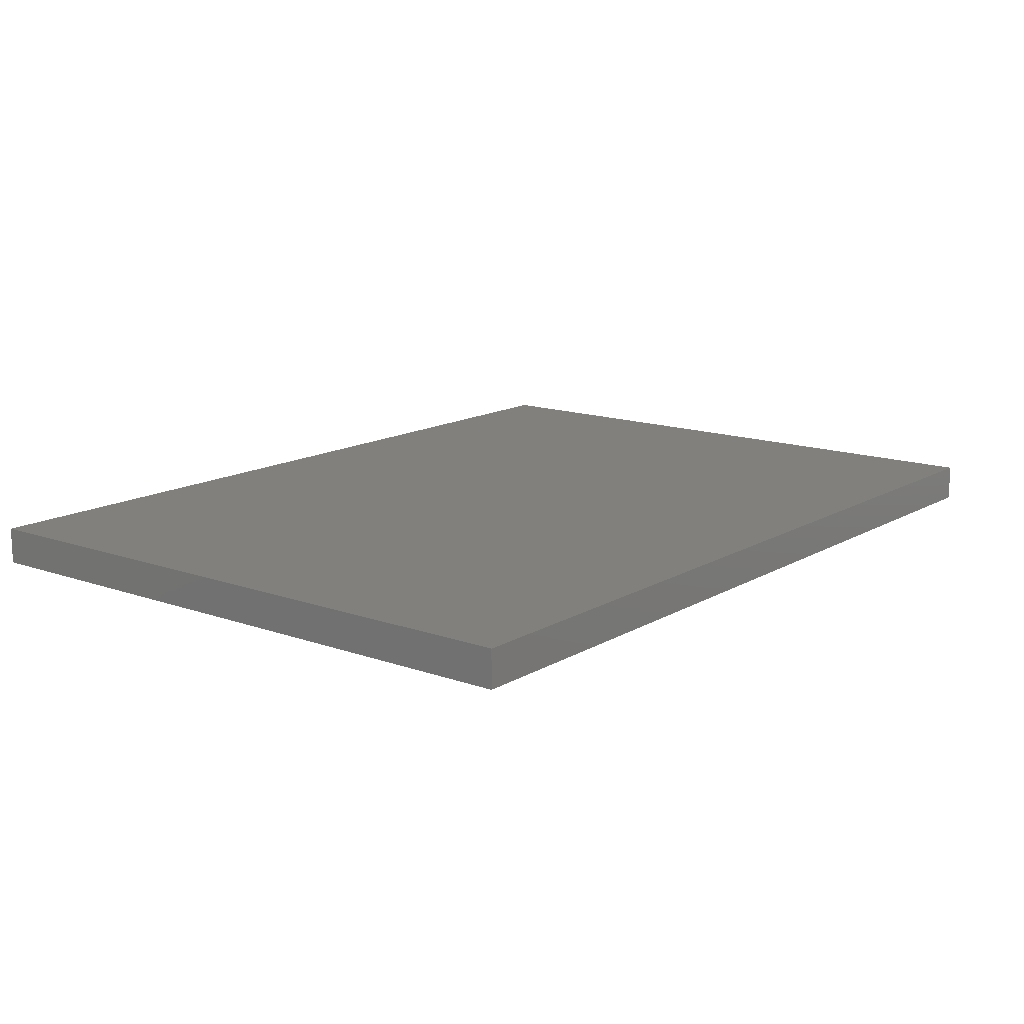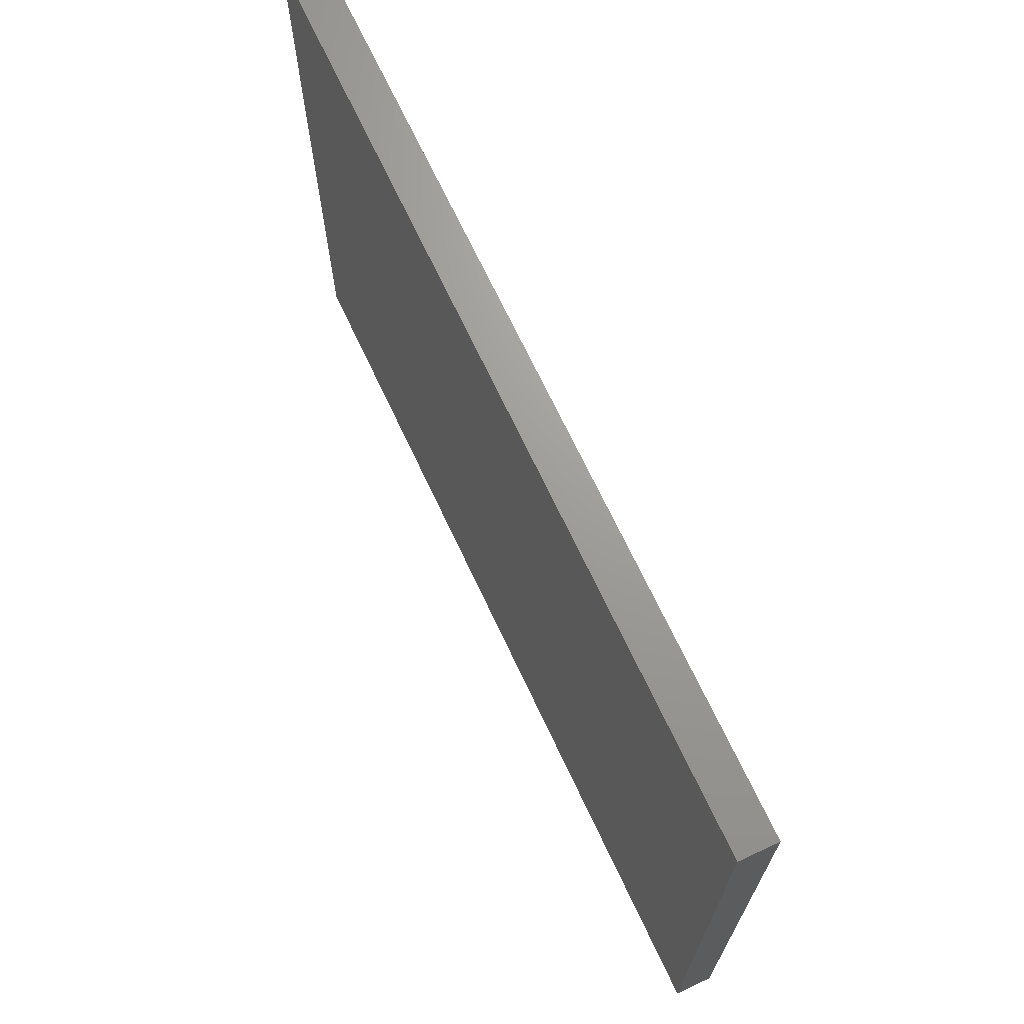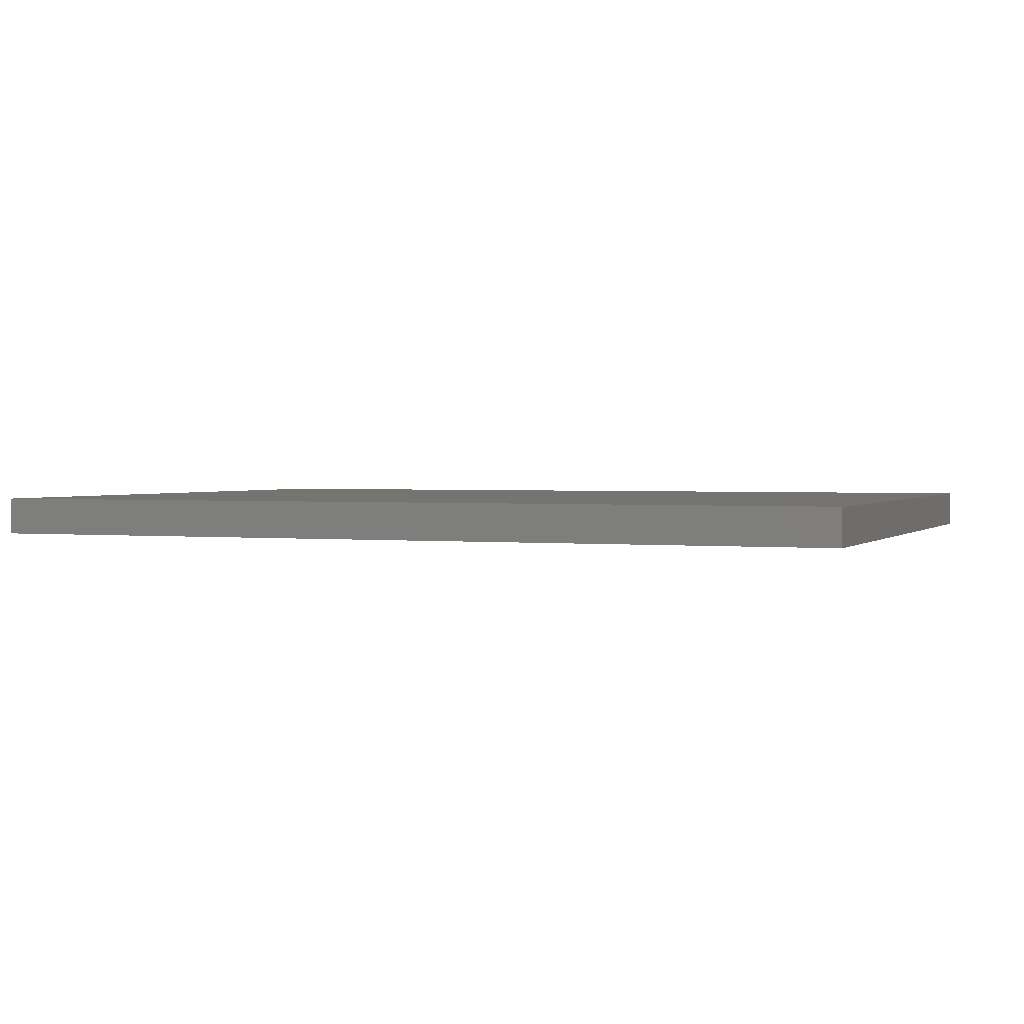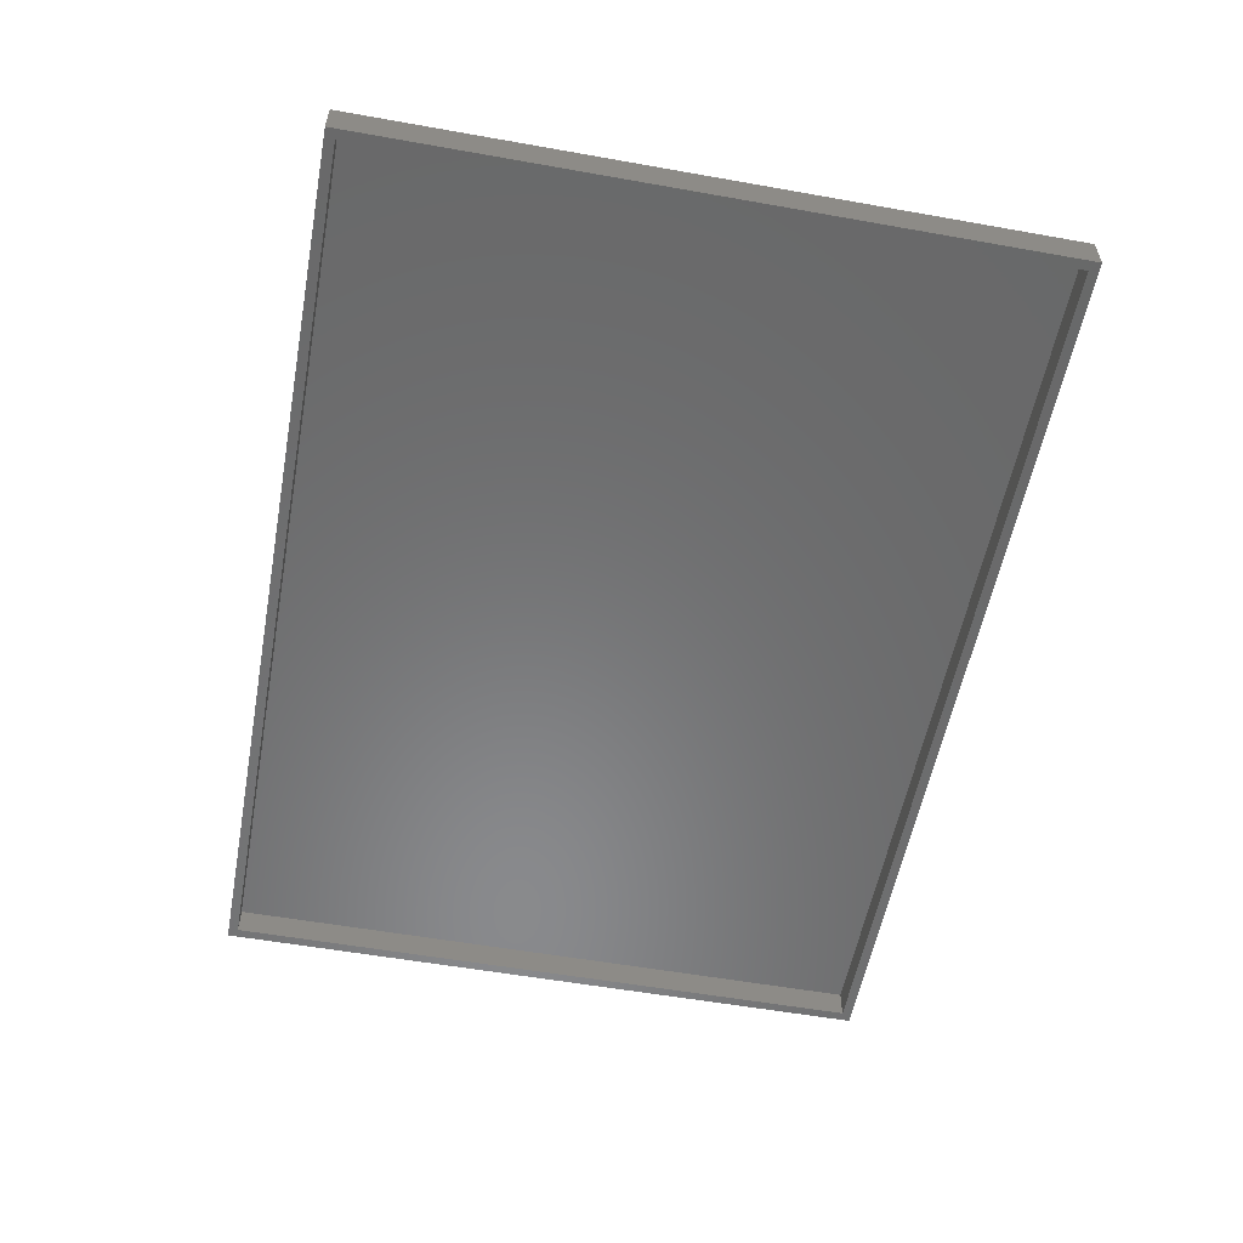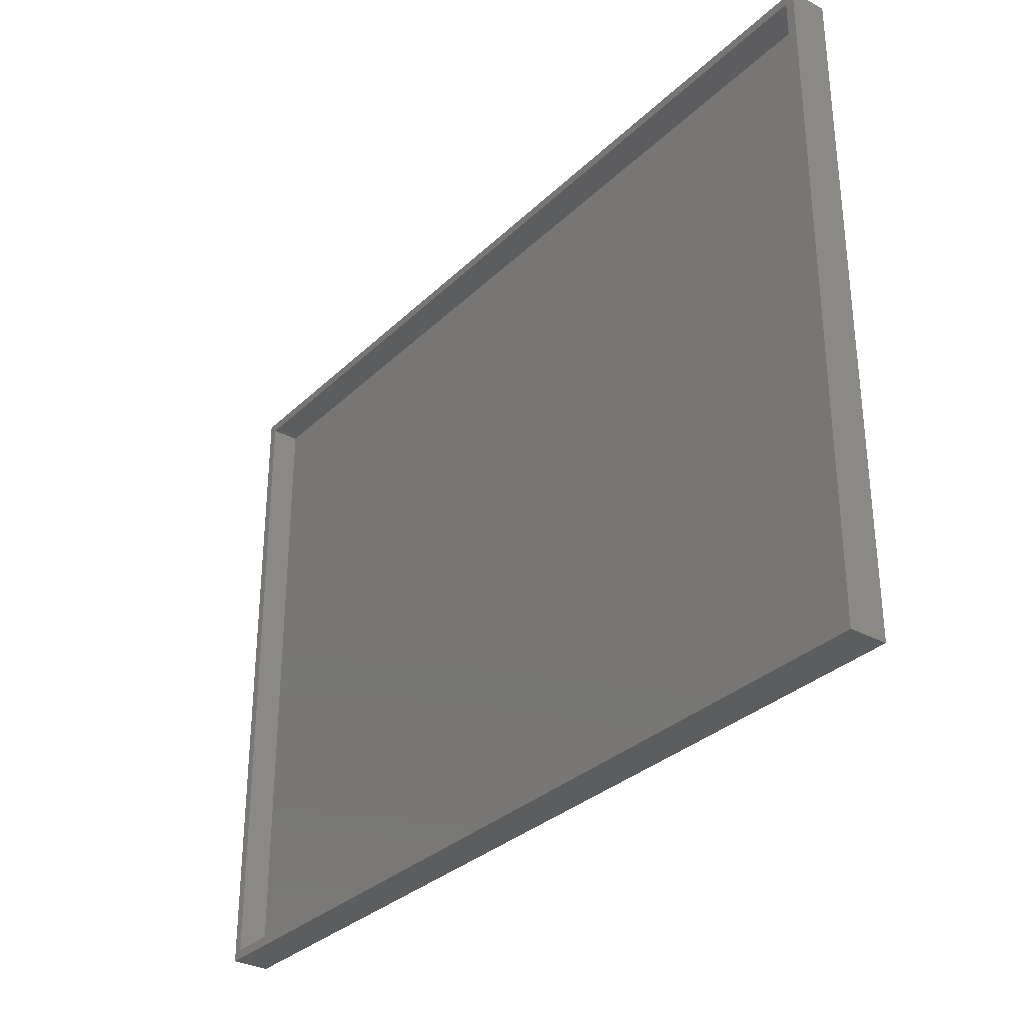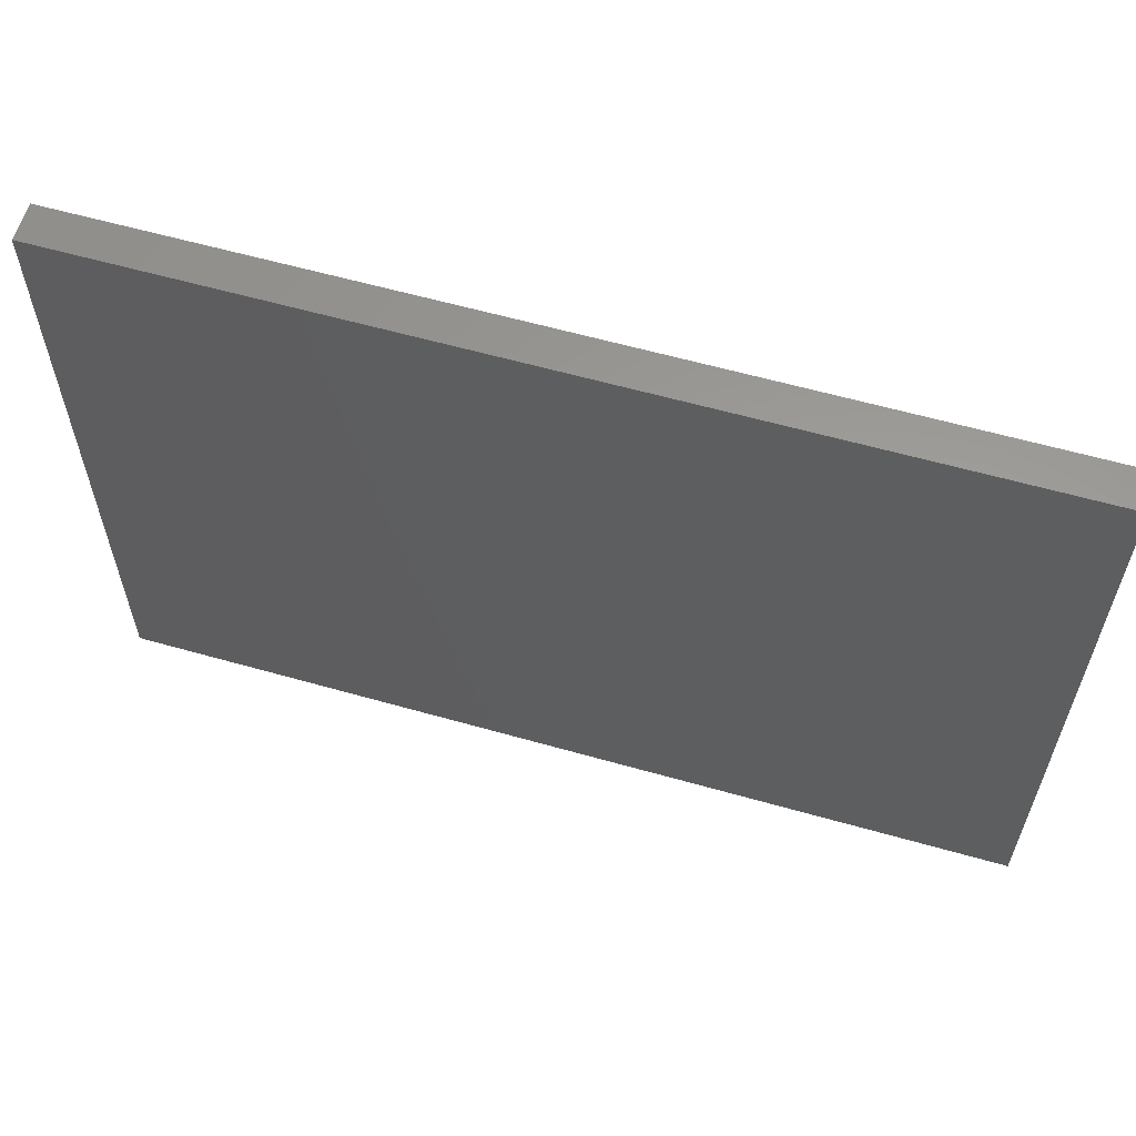
<metadata>
{"format":"stl","ext":"stl","renderer":"f3d","projection":"perspective","resolution":1024,"background":"white","views":[{"elev":14.1,"azim":128.2,"up":"+Y"},{"elev":69.1,"azim":-115.1,"up":"+Z"},{"elev":1.7,"azim":21.4,"up":"+Y"},{"elev":-55.8,"azim":79.4,"up":"+Y"},{"elev":-31.6,"azim":52.9,"up":"+Z"},{"elev":60.2,"azim":-163.8,"up":"+Z"}]}
</metadata>
<code>
# stl→obj: 16 verts, 28 faces
v 0.75 -0.0625 -0.5547
v 0.7344 -0.0625 -0.5391
v -0.75 -0.0625 -0.5547
v -0.7344 -0.0625 -0.5391
v -0.75 -0.0625 0.5506
v -0.7344 -0.0625 0.535
v 0.75 -0.0625 0.5506
v 0.7344 -0.0625 0.535
v -0.7344 -0.01562 -0.5391
v 0.7344 -0.01562 -0.5391
v 0.7344 -0.01562 0.535
v -0.7344 -0.01562 0.535
v -0.75 0 -0.5547
v -0.75 1.227e-16 0.5506
v 0.75 1.665e-16 -0.5547
v 0.75 2.892e-16 0.5506
f 1 2 3
f 3 2 4
f 3 4 5
f 5 4 6
f 5 6 7
f 7 6 8
f 7 8 1
f 1 8 2
f 4 2 9
f 9 2 10
f 2 8 10
f 10 8 11
f 8 6 11
f 11 6 12
f 6 4 12
f 12 4 9
f 12 9 11
f 11 9 10
f 13 14 15
f 15 14 16
f 5 14 3
f 3 14 13
f 7 16 5
f 5 16 14
f 1 15 7
f 7 15 16
f 3 13 1
f 1 13 15

</code>
